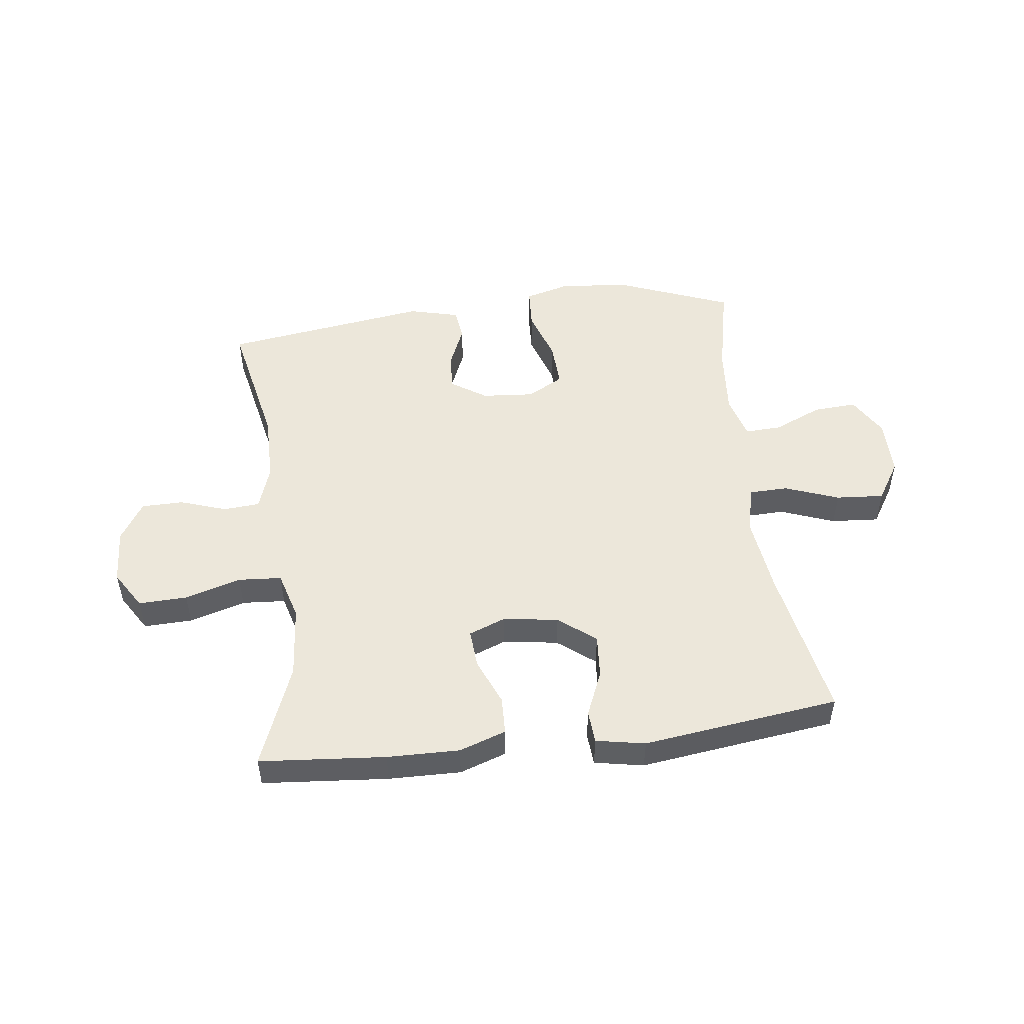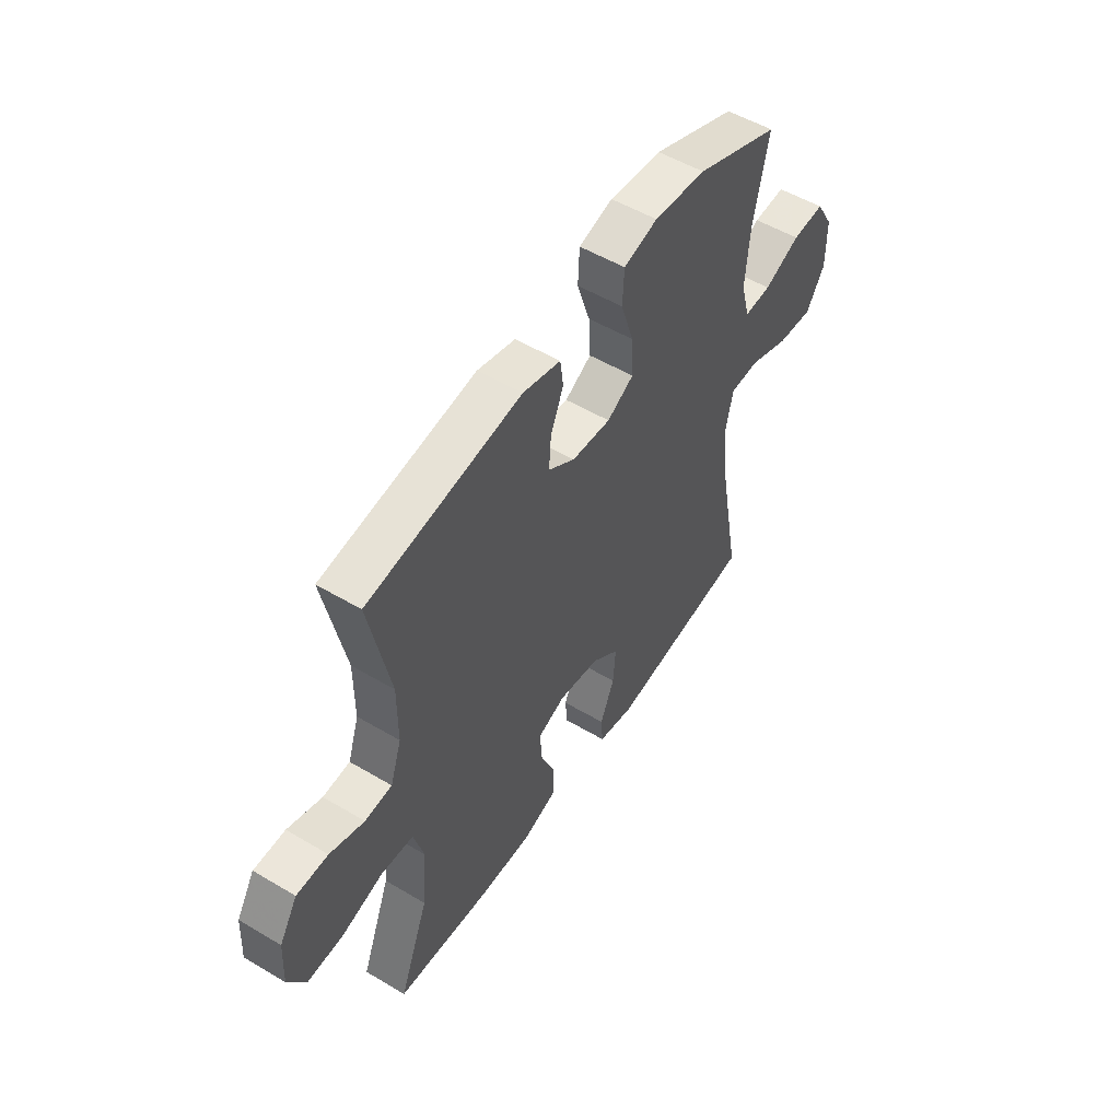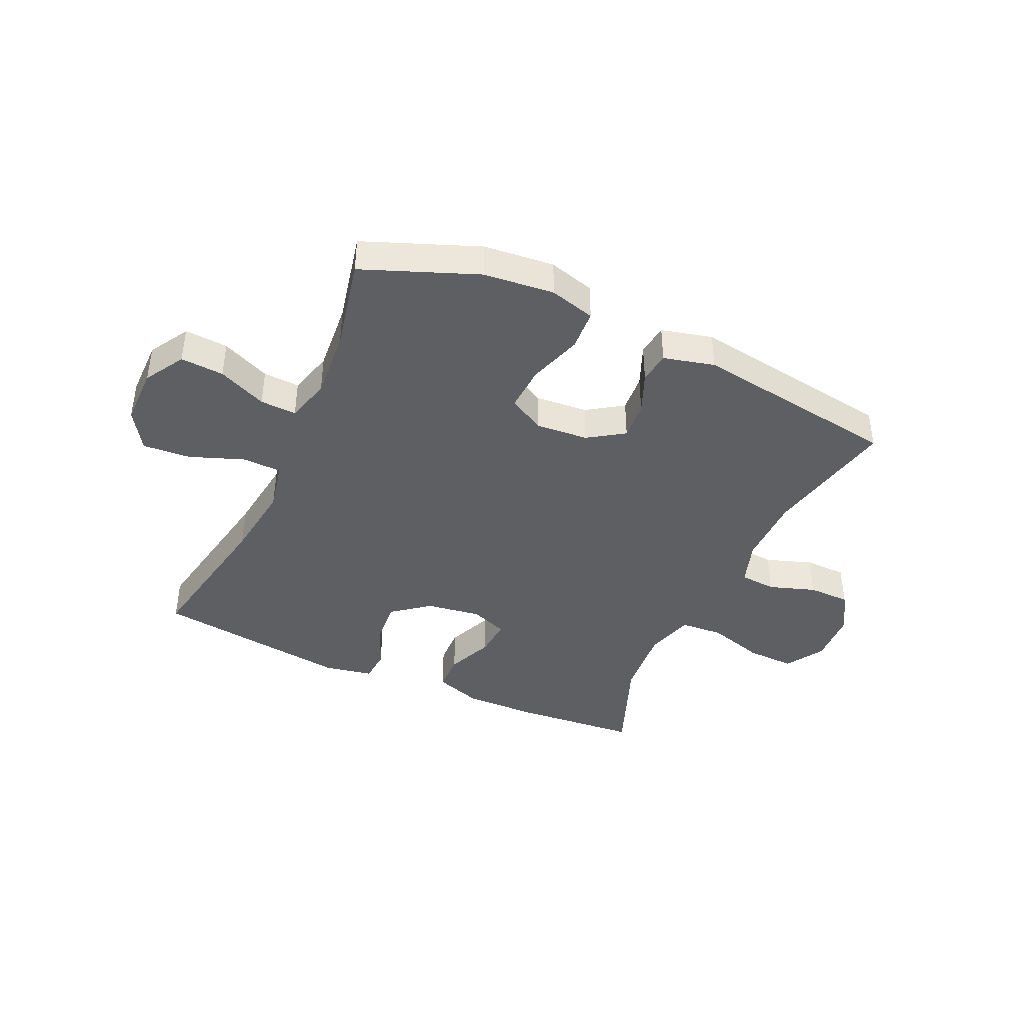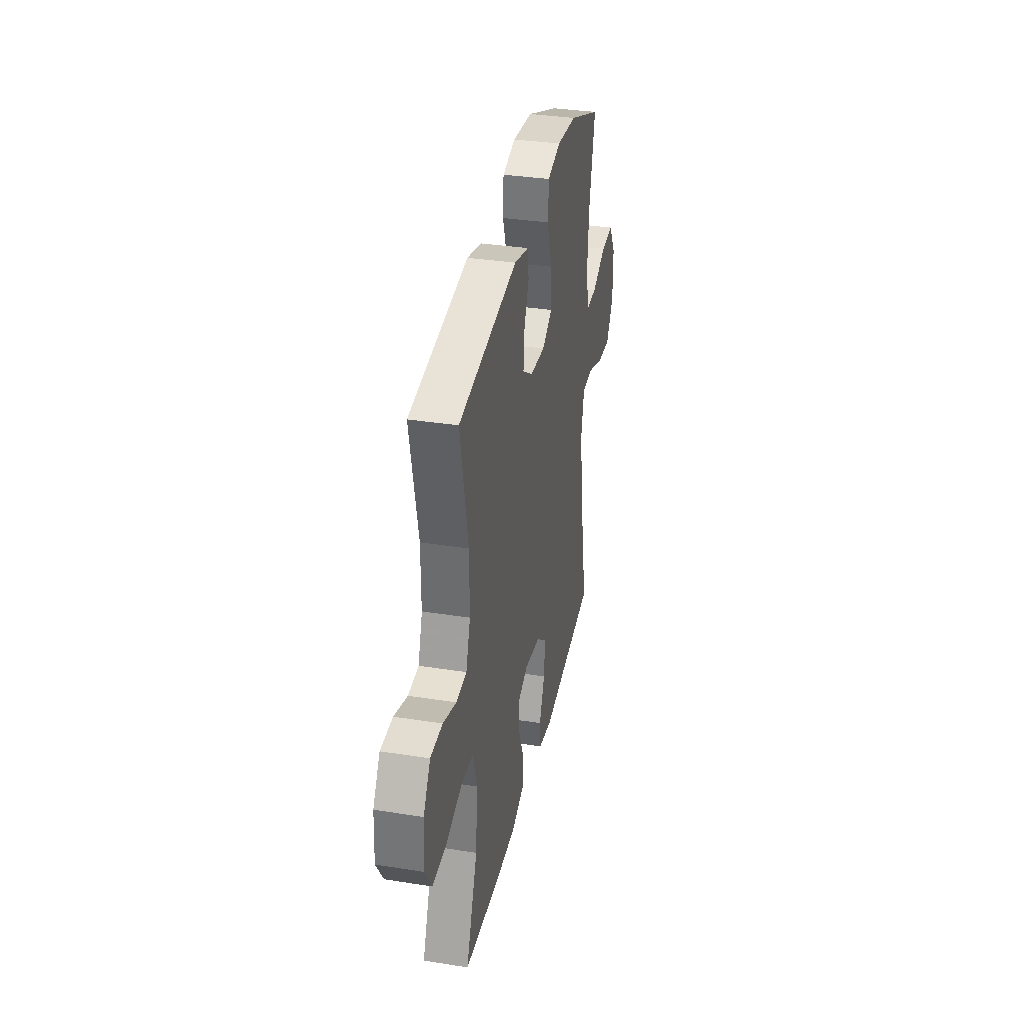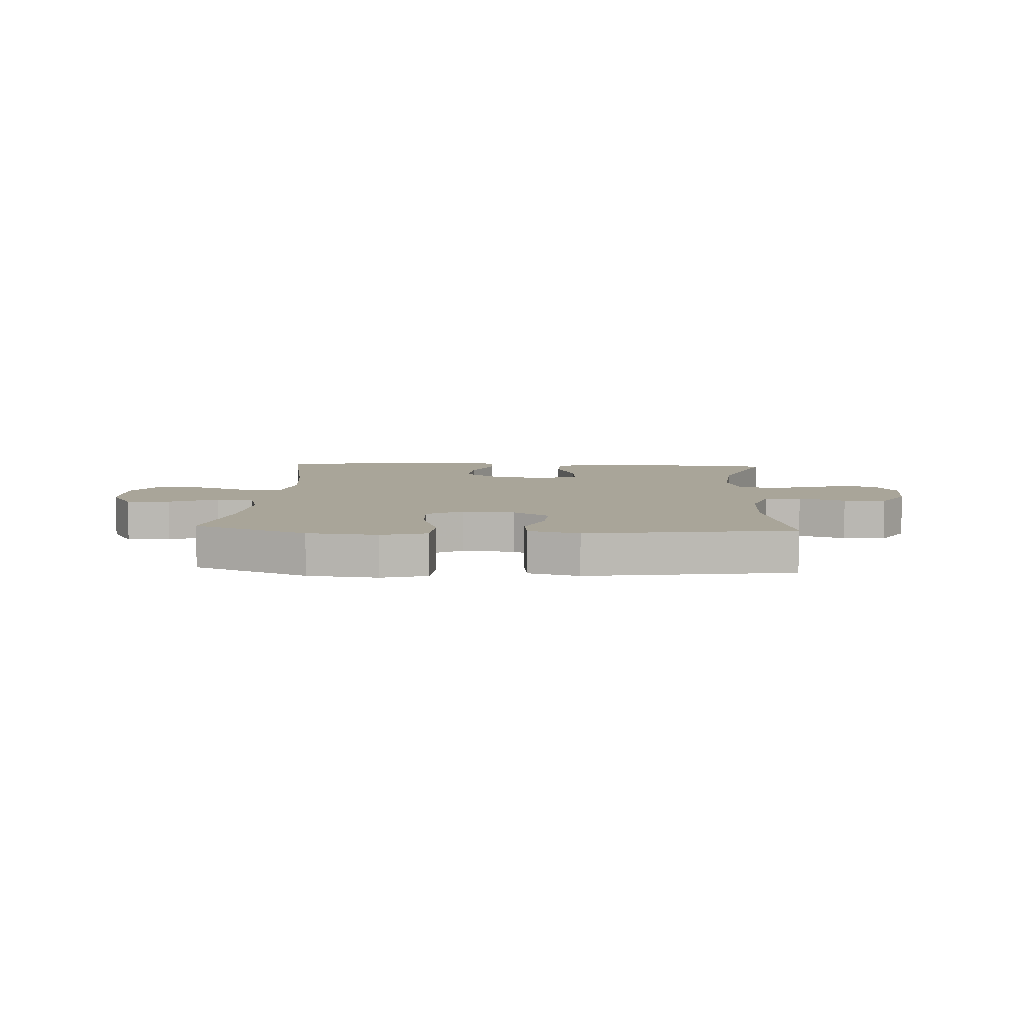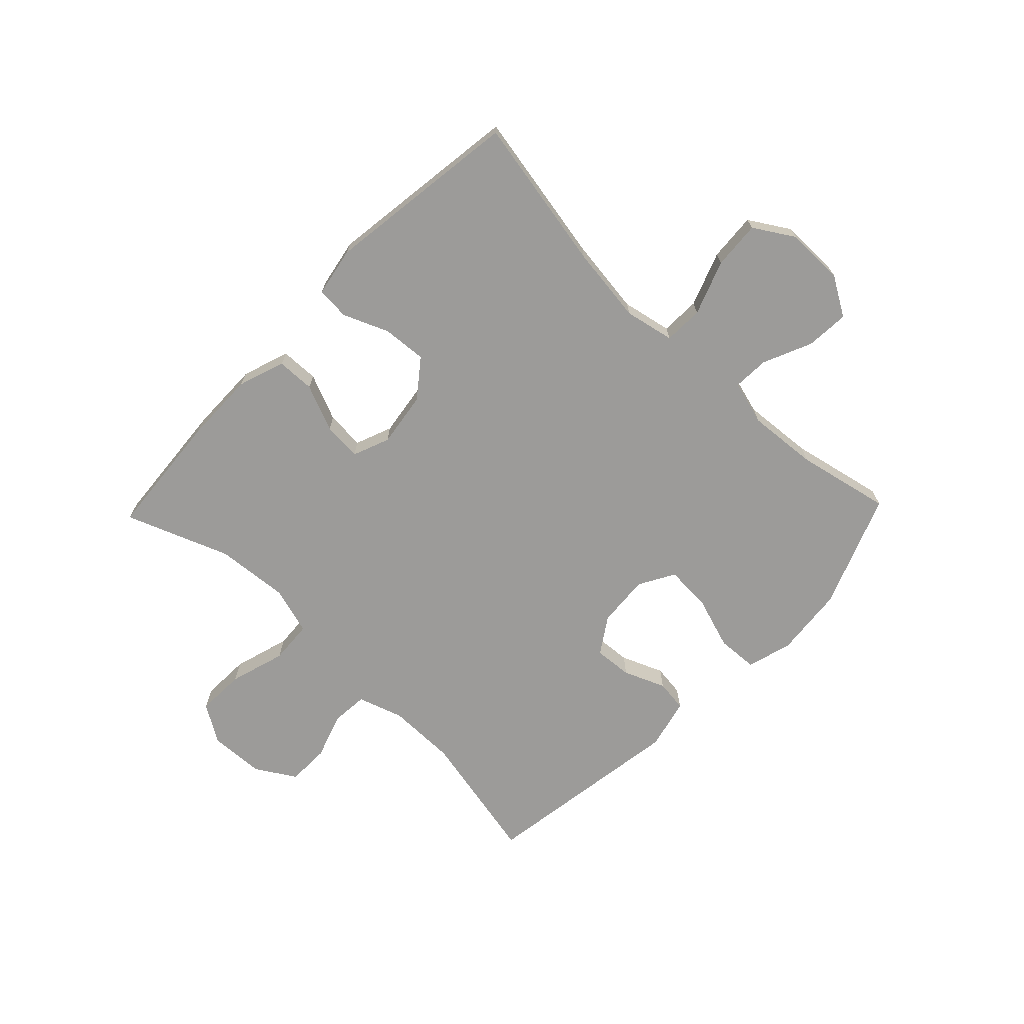
<metadata>
{"format":"obj","ext":"obj","renderer":"f3d","projection":"perspective","resolution":1024,"background":"white","views":[{"elev":50.3,"azim":173.0,"up":"+Y"},{"elev":52.7,"azim":122.6,"up":"+Z"},{"elev":-41.3,"azim":-24.5,"up":"+Y"},{"elev":34.5,"azim":102.0,"up":"+Z"},{"elev":7.4,"azim":3.3,"up":"+Y"},{"elev":-69.9,"azim":-133.9,"up":"+Y"}]}
</metadata>
<code>
v 0.5 0.07 0.5
v 0.452 0.07 0.269
v 0.452 0.07 0.149
v 0.478 0.07 0.071
v 0.541 0.07 0.066
v 0.621 0.07 0.093
v 0.694 0.07 0.092
v 0.736 0.07 0.024
v 0.741 0.07 -0.072
v 0.7 0.07 -0.138
v 0.616 0.07 -0.135
v 0.519 0.07 -0.106
v 0.444 0.07 -0.111
v 0.42 0.07 -0.195
v 0.431 0.07 -0.321
v 0.5 0.07 -0.5
v 0.282 0.07 -0.518
v 0.157 0.07 -0.52
v 0.076 0.07 -0.492
v 0.074 0.07 -0.426
v 0.108 0.07 -0.345
v 0.113 0.07 -0.278
v 0.049 0.07 -0.253
v -0.046 0.07 -0.267
v -0.11 0.07 -0.317
v -0.104 0.07 -0.393
v -0.071 0.07 -0.472
v -0.075 0.07 -0.529
v -0.16 0.07 -0.545
v -0.5 0.07 -0.5
v -0.45 0.07 -0.233
v -0.433 0.07 -0.1
v -0.451 0.07 -0.014
v -0.519 0.07 -0.012
v -0.613 0.07 -0.047
v -0.696 0.07 -0.053
v -0.739 0.07 0.016
v -0.739 0.07 0.116
v -0.698 0.07 0.185
v -0.623 0.07 0.18
v -0.539 0.07 0.143
v -0.476 0.07 0.14
v -0.455 0.07 0.217
v -0.465 0.07 0.338
v -0.5 0.07 0.5
v -0.303 0.07 0.577
v -0.181 0.07 0.589
v -0.102 0.07 0.567
v -0.098 0.07 0.496
v -0.128 0.07 0.404
v -0.132 0.07 0.325
v -0.07 0.07 0.29
v 0.021 0.07 0.297
v 0.083 0.07 0.338
v 0.078 0.07 0.404
v 0.048 0.07 0.476
v 0.055 0.07 0.531
v 0.143 0.07 0.553
v 0.5 0 0.5
v 0.452 0 0.269
v 0.452 0 0.149
v 0.478 0 0.071
v 0.541 0 0.066
v 0.621 0 0.093
v 0.694 0 0.092
v 0.736 0 0.024
v 0.741 0 -0.072
v 0.7 0 -0.138
v 0.616 0 -0.135
v 0.519 0 -0.106
v 0.444 0 -0.111
v 0.42 0 -0.195
v 0.431 0 -0.321
v 0.5 0 -0.5
v 0.282 0 -0.518
v 0.157 0 -0.52
v 0.076 0 -0.492
v 0.074 0 -0.426
v 0.108 0 -0.345
v 0.113 0 -0.278
v 0.049 0 -0.253
v -0.046 0 -0.267
v -0.11 0 -0.317
v -0.104 0 -0.393
v -0.071 0 -0.472
v -0.075 0 -0.529
v -0.16 0 -0.545
v -0.5 0 -0.5
v -0.45 0 -0.233
v -0.433 0 -0.1
v -0.451 0 -0.014
v -0.519 0 -0.012
v -0.613 0 -0.047
v -0.696 0 -0.053
v -0.739 0 0.016
v -0.739 0 0.116
v -0.698 0 0.185
v -0.623 0 0.18
v -0.539 0 0.143
v -0.476 0 0.14
v -0.455 0 0.217
v -0.465 0 0.338
v -0.5 0 0.5
v -0.303 0 0.577
v -0.181 0 0.589
v -0.102 0 0.567
v -0.098 0 0.496
v -0.128 0 0.404
v -0.132 0 0.325
v -0.07 0 0.29
v 0.021 0 0.297
v 0.083 0 0.338
v 0.078 0 0.404
v 0.048 0 0.476
v 0.055 0 0.531
v 0.143 0 0.553
f 58 1 2
f 57 58 2
f 56 57 2
f 55 56 2
f 54 55 2 3
f 53 54 3 4
f 52 53 4
f 48 49 50
f 47 48 50
f 46 47 50
f 45 46 50
f 44 45 50
f 43 44 50 51
f 42 43 51 52
f 39 40 41
f 38 39 41
f 37 38 41
f 36 37 41
f 35 36 41
f 34 35 41
f 33 34 41 42
f 42 52 4
f 33 42 4
f 32 33 4
f 29 30 31
f 28 29 31
f 27 28 31
f 26 27 31
f 25 26 31 32
f 19 20 21
f 18 19 21
f 17 18 21
f 16 17 21
f 15 16 21
f 14 15 21 22
f 13 14 22 23
f 10 11 12
f 9 10 12
f 8 9 12
f 7 8 12
f 6 7 12
f 5 6 12
f 5 12 13
f 13 23 24
f 5 13 24
f 4 5 24
f 24 25 32
f 4 24 32
f 60 59 116
f 60 116 115
f 60 115 114
f 60 114 113
f 61 60 113 112
f 62 61 112 111
f 62 111 110
f 108 107 106
f 108 106 105
f 108 105 104
f 108 104 103
f 108 103 102
f 109 108 102 101
f 110 109 101 100
f 99 98 97
f 99 97 96
f 99 96 95
f 99 95 94
f 99 94 93
f 99 93 92
f 100 99 92 91
f 62 110 100
f 62 100 91
f 62 91 90
f 89 88 87
f 89 87 86
f 89 86 85
f 89 85 84
f 90 89 84 83
f 79 78 77
f 79 77 76
f 79 76 75
f 79 75 74
f 79 74 73
f 80 79 73 72
f 81 80 72 71
f 70 69 68
f 70 68 67
f 70 67 66
f 70 66 65
f 70 65 64
f 70 64 63
f 71 70 63
f 82 81 71
f 82 71 63
f 82 63 62
f 90 83 82
f 90 82 62
f 1 59 60 2
f 2 60 61 3
f 3 61 62 4
f 4 62 63 5
f 5 63 64 6
f 6 64 65 7
f 7 65 66 8
f 8 66 67 9
f 9 67 68 10
f 10 68 69 11
f 11 69 70 12
f 12 70 71 13
f 13 71 72 14
f 14 72 73 15
f 15 73 74 16
f 16 74 75 17
f 17 75 76 18
f 18 76 77 19
f 19 77 78 20
f 20 78 79 21
f 21 79 80 22
f 22 80 81 23
f 23 81 82 24
f 24 82 83 25
f 25 83 84 26
f 26 84 85 27
f 27 85 86 28
f 28 86 87 29
f 29 87 88 30
f 30 88 89 31
f 31 89 90 32
f 32 90 91 33
f 33 91 92 34
f 34 92 93 35
f 35 93 94 36
f 36 94 95 37
f 37 95 96 38
f 38 96 97 39
f 39 97 98 40
f 40 98 99 41
f 41 99 100 42
f 42 100 101 43
f 43 101 102 44
f 44 102 103 45
f 45 103 104 46
f 46 104 105 47
f 47 105 106 48
f 48 106 107 49
f 49 107 108 50
f 50 108 109 51
f 51 109 110 52
f 52 110 111 53
f 53 111 112 54
f 54 112 113 55
f 55 113 114 56
f 56 114 115 57
f 57 115 116 58
f 58 116 59 1

</code>
